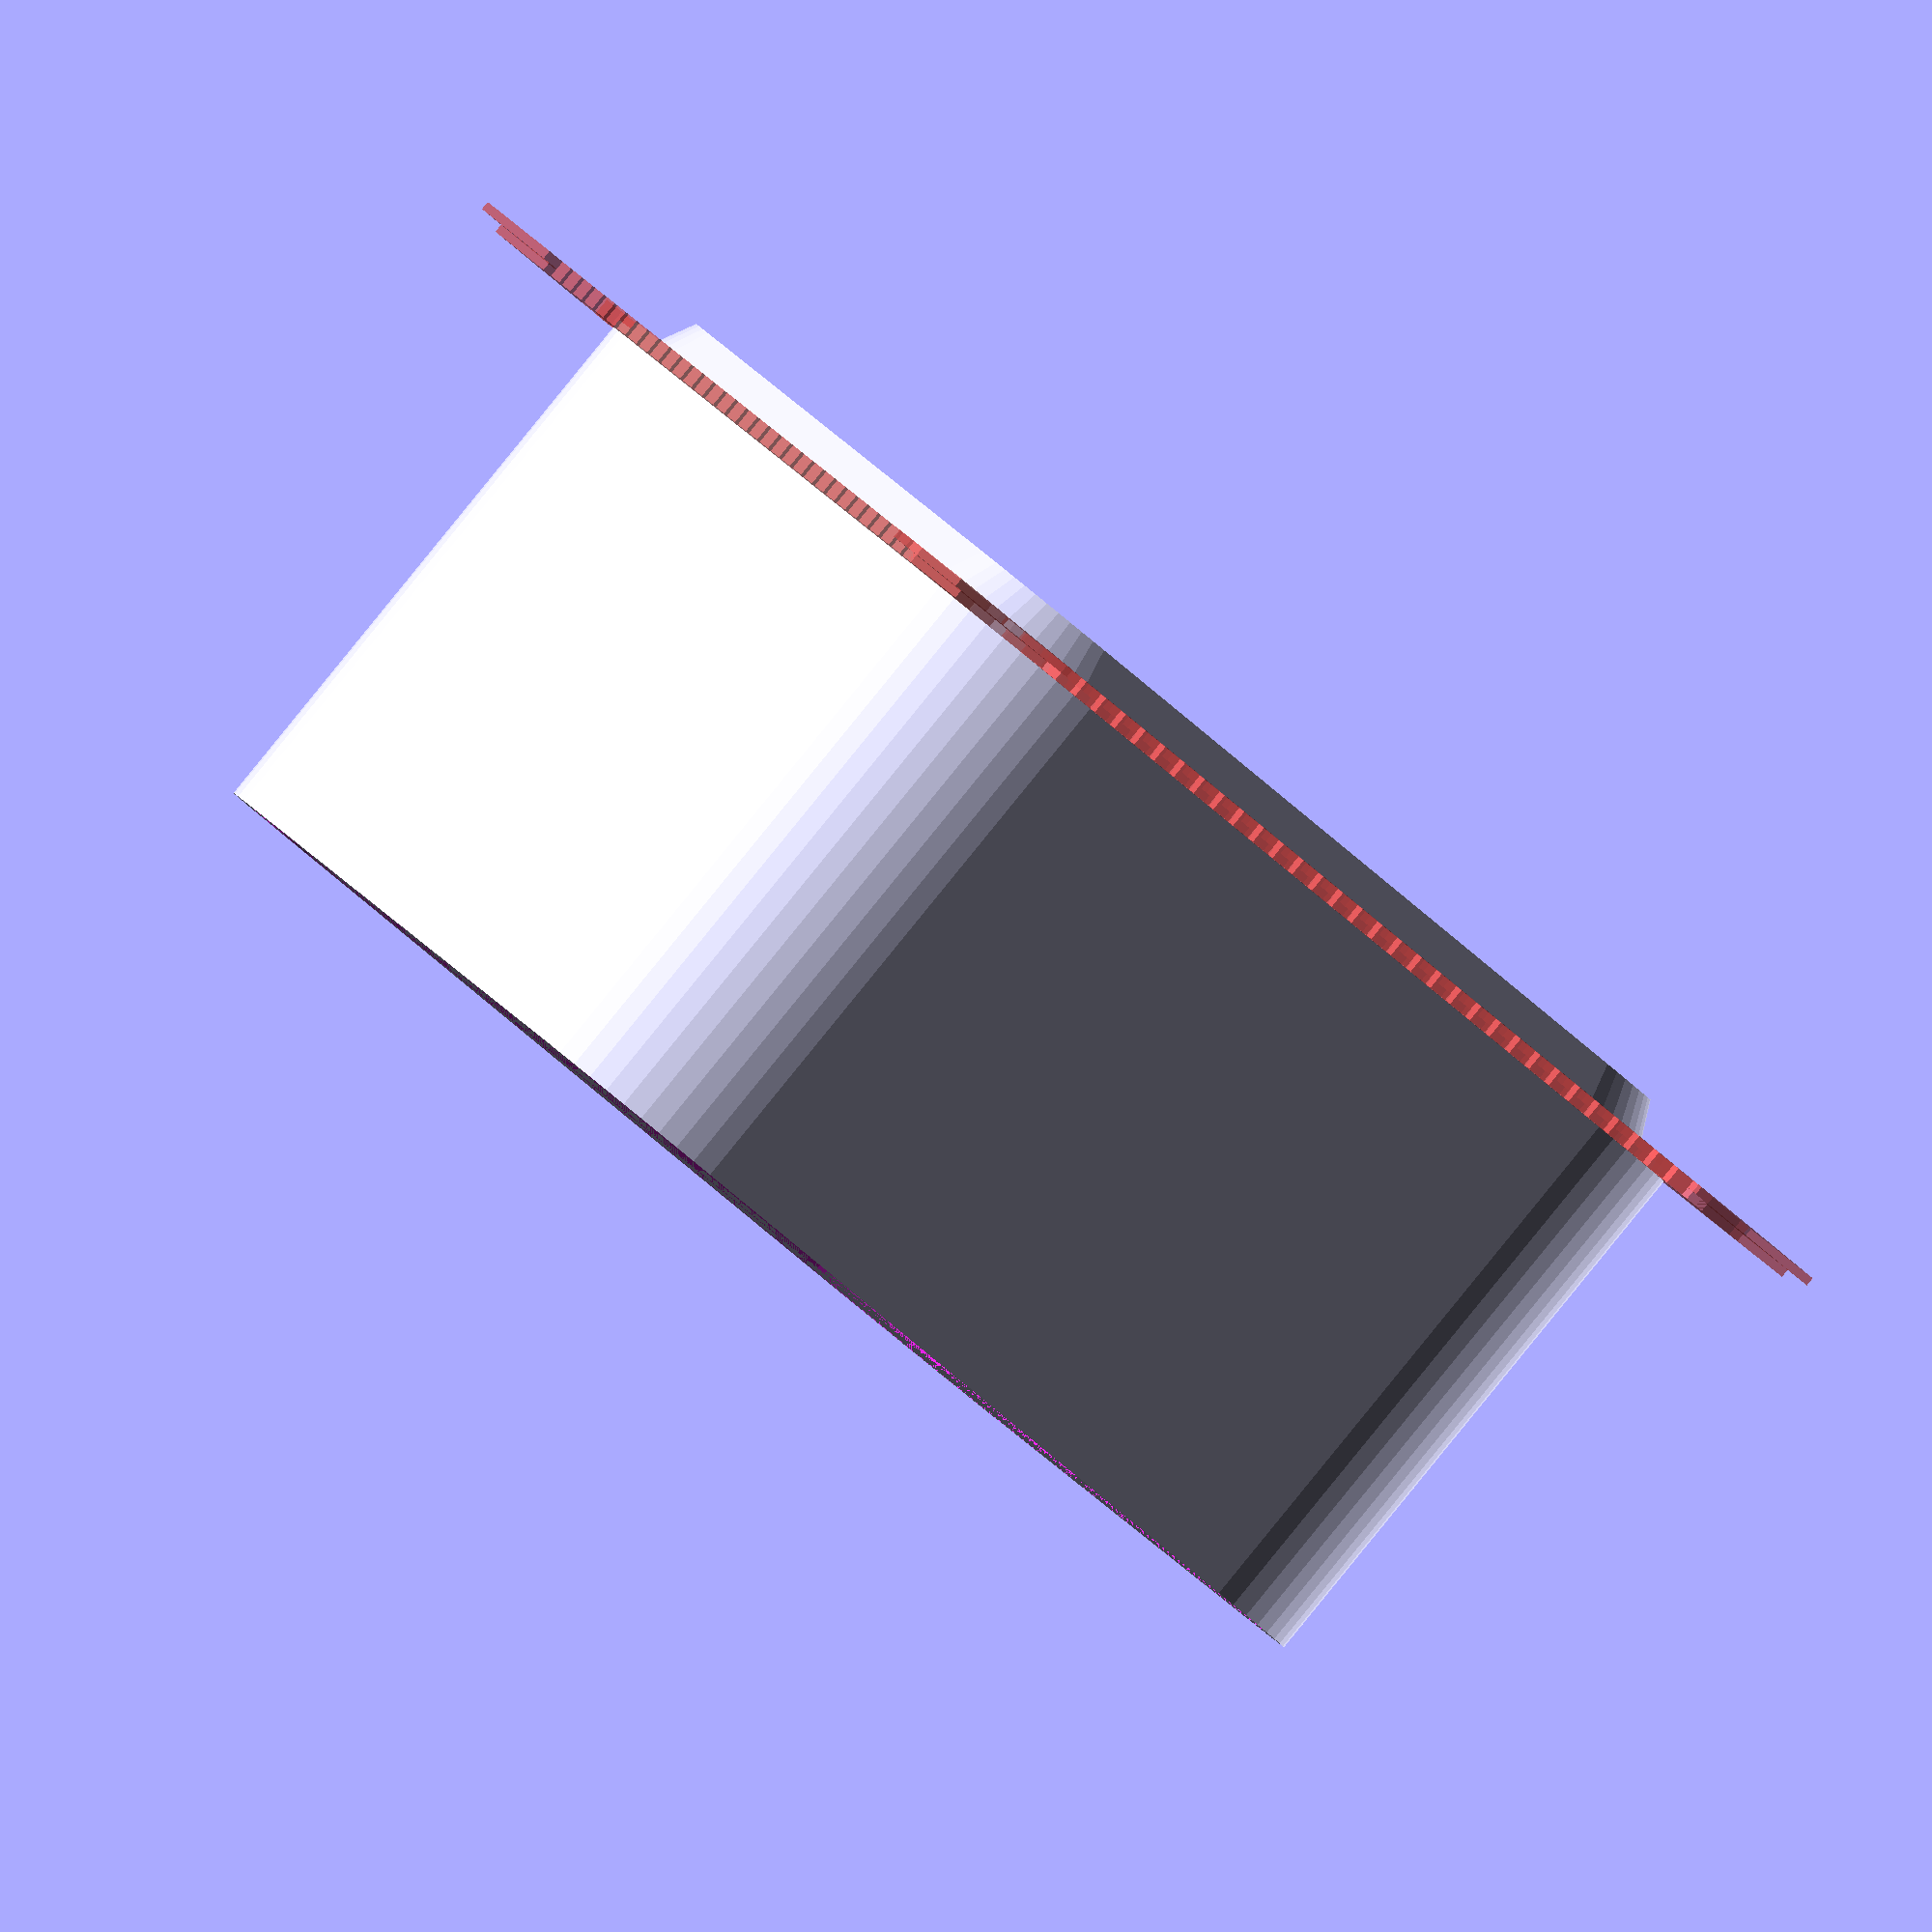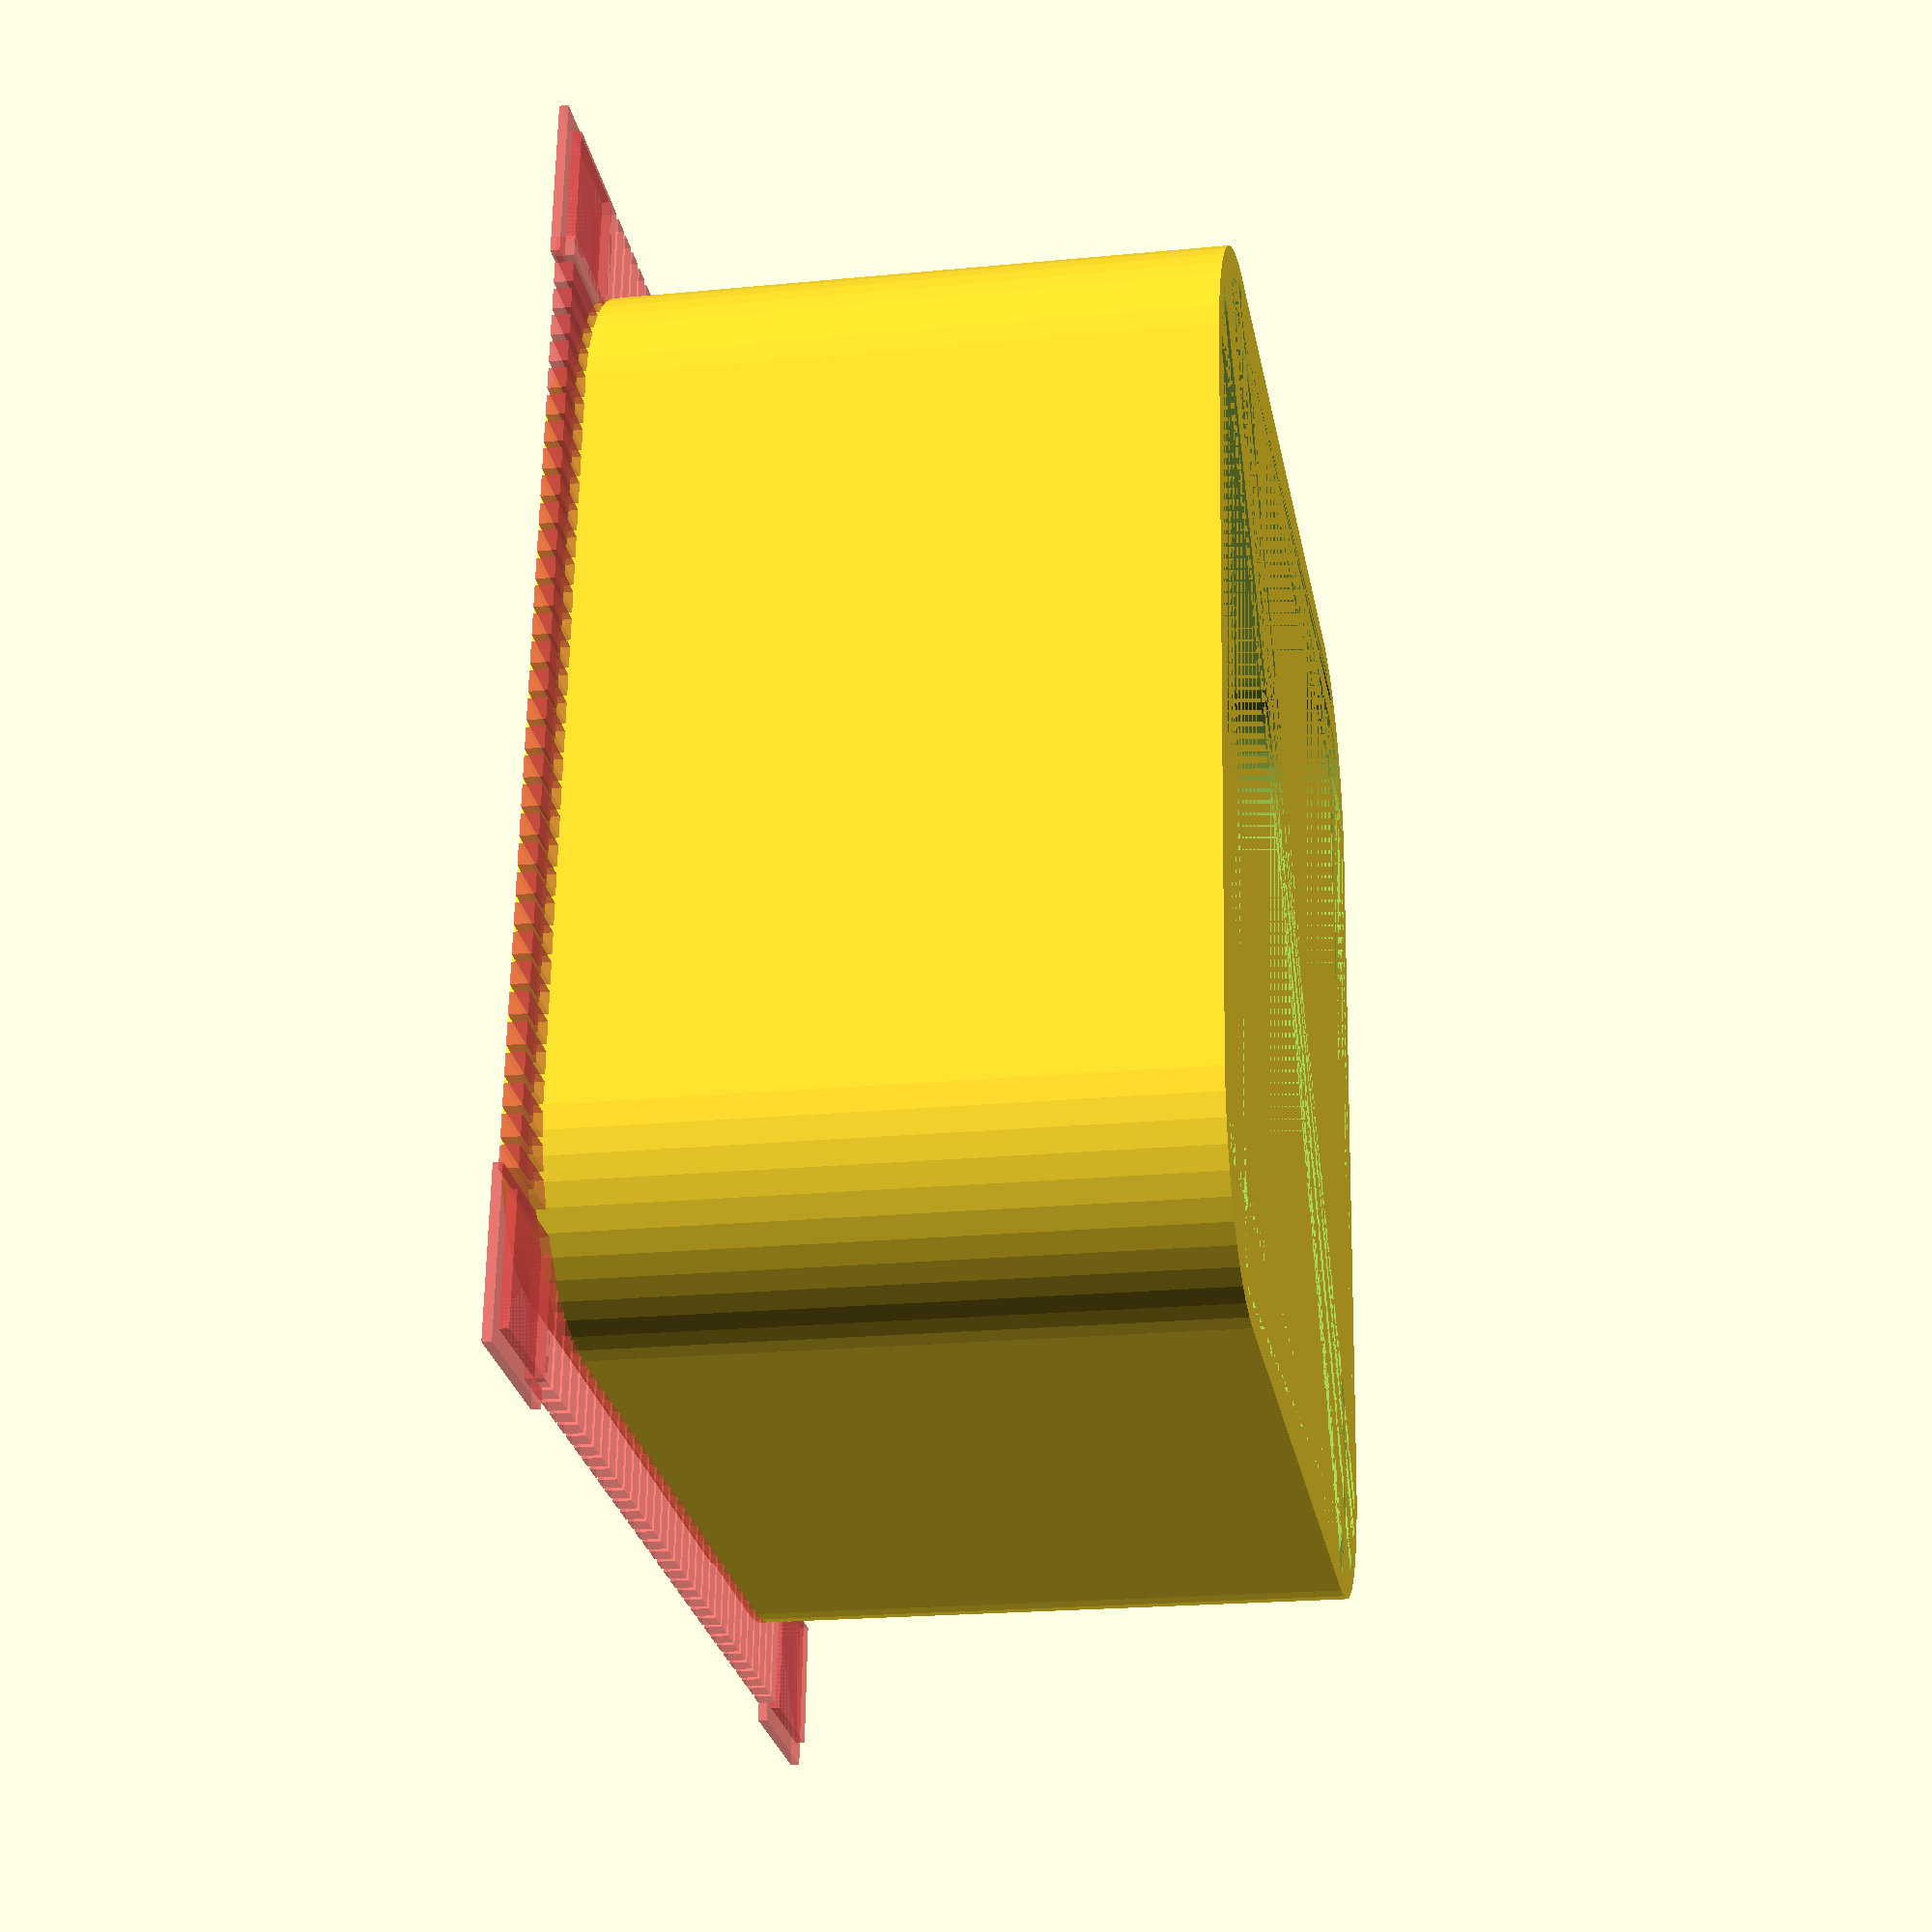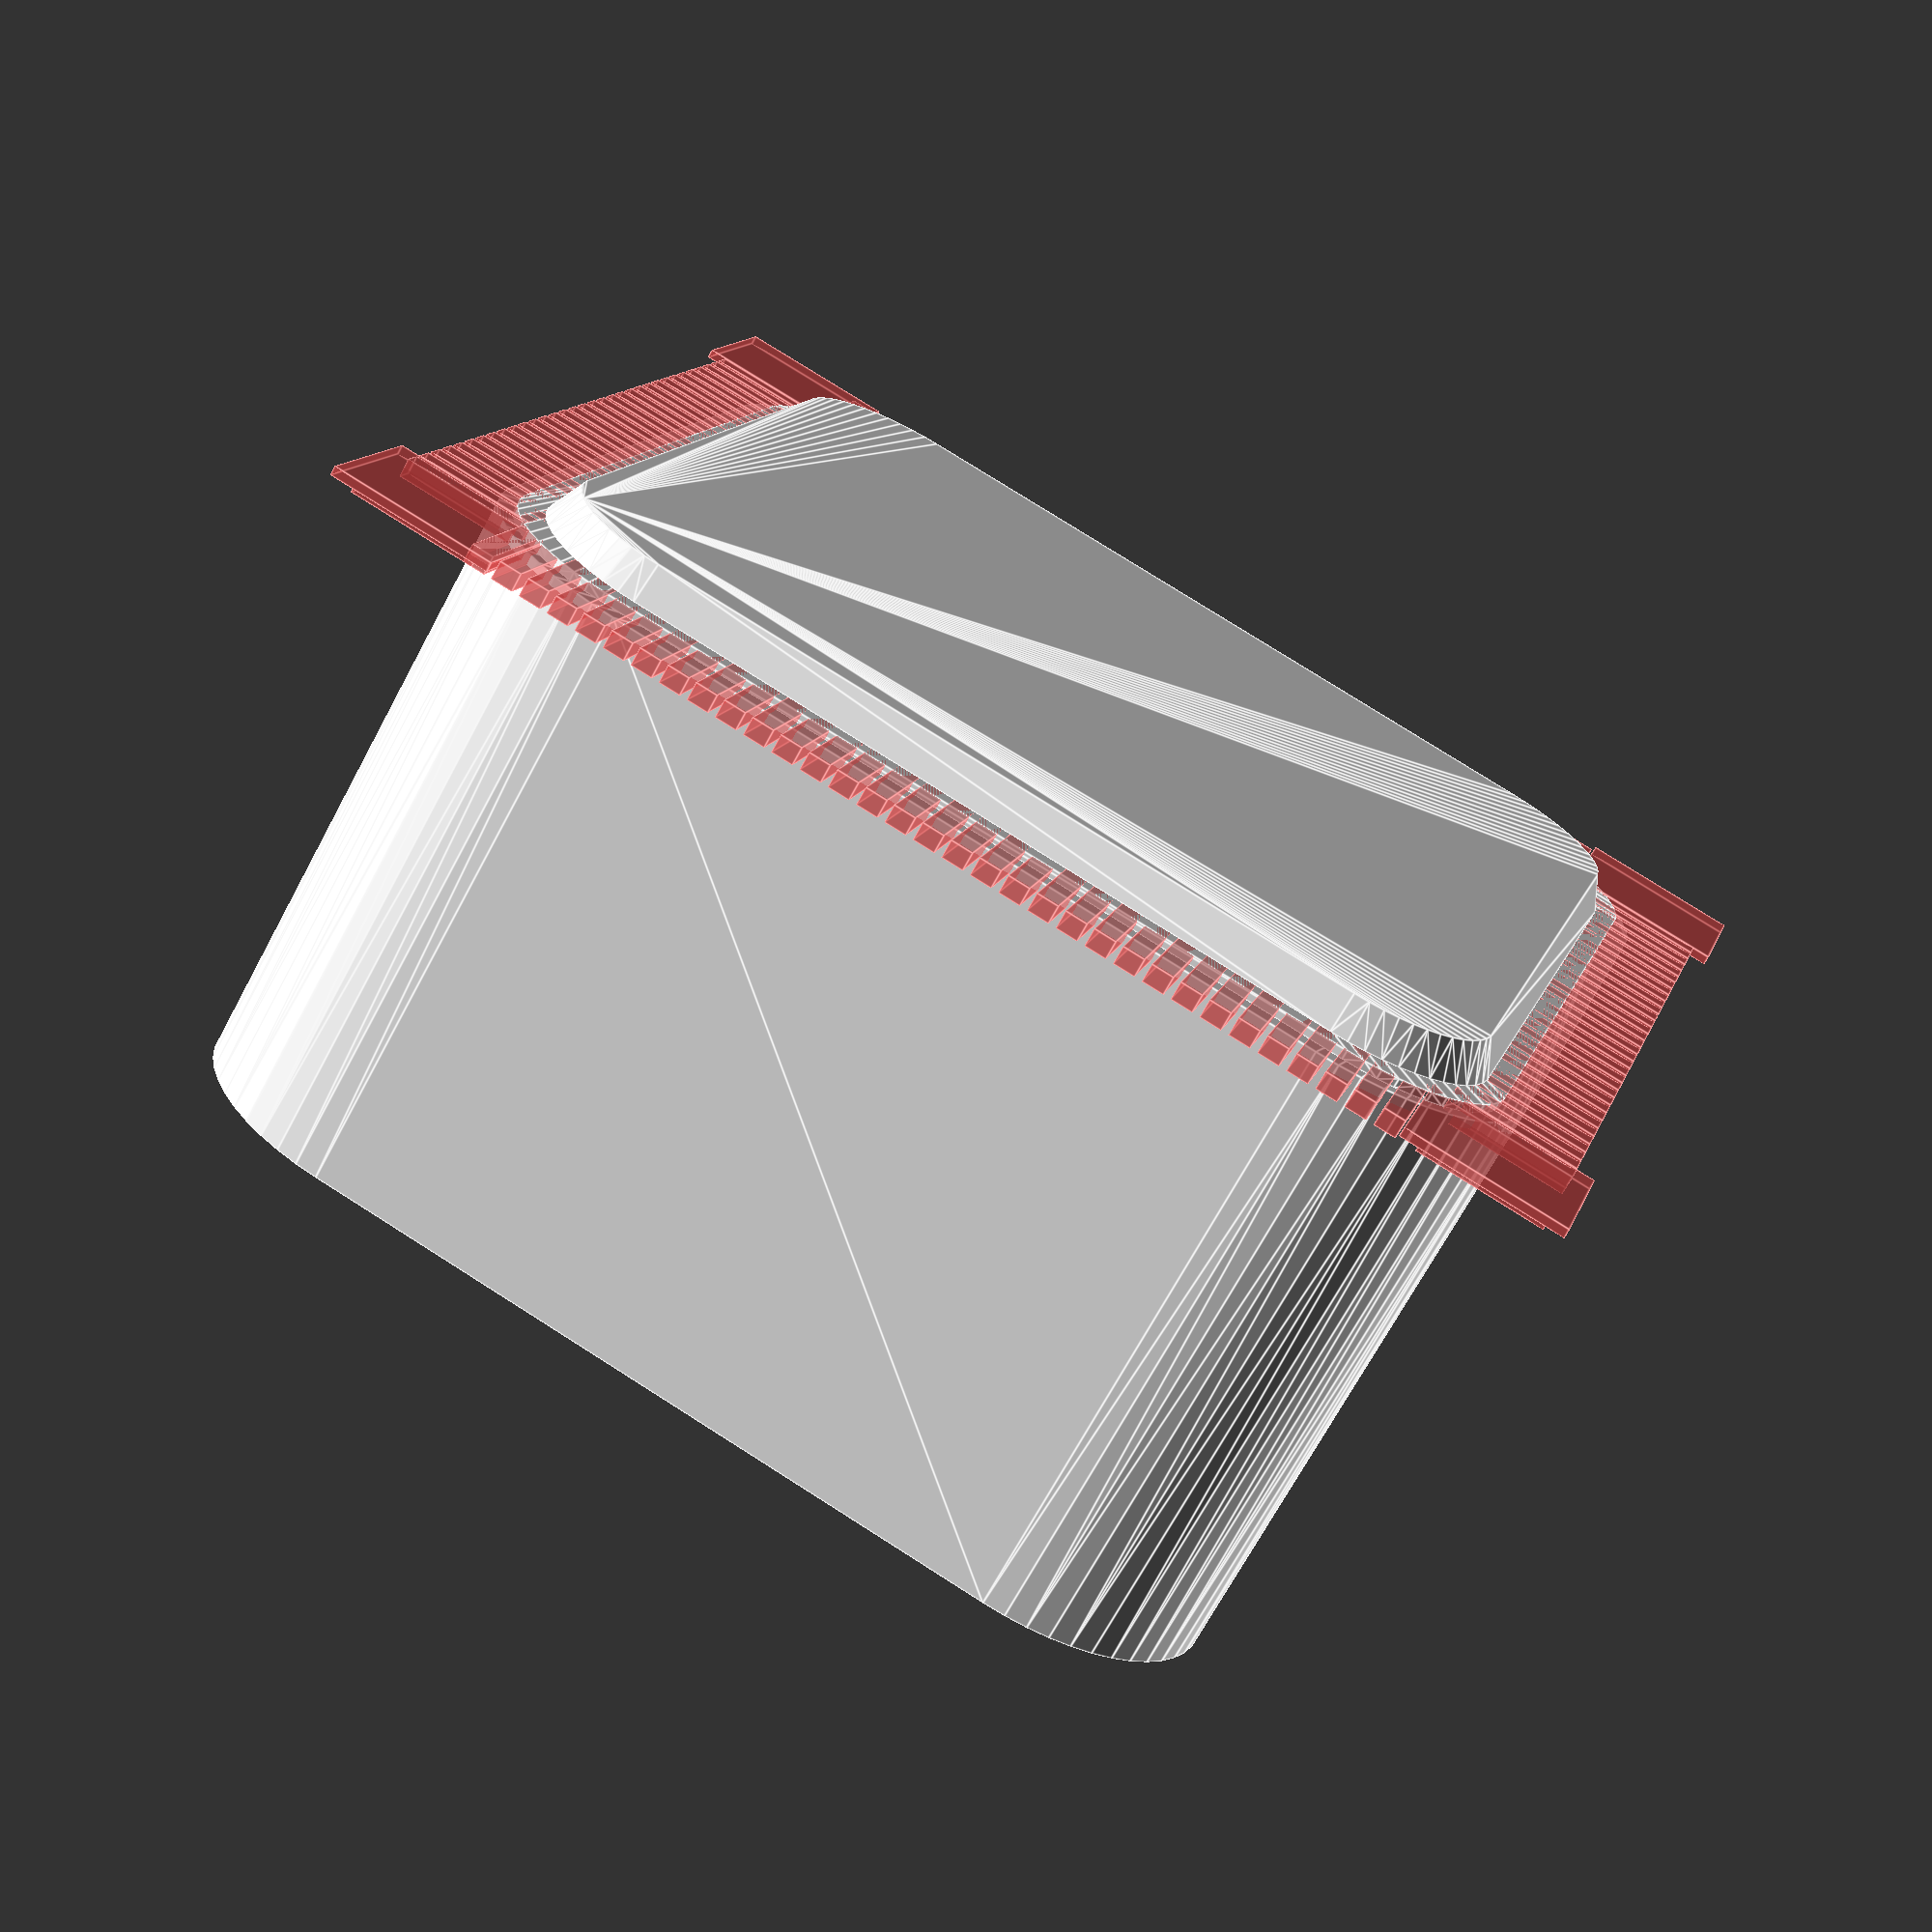
<openscad>
$fn = 50;


difference() {
	union() {
		translate(v = [0, 0, 1.2500000000]) {
			hull() {
				translate(v = [-10.0000000000, 10.0000000000, 0]) {
					cylinder(h = 16.7500000000, r = 5);
				}
				translate(v = [10.0000000000, 10.0000000000, 0]) {
					cylinder(h = 16.7500000000, r = 5);
				}
				translate(v = [-10.0000000000, -10.0000000000, 0]) {
					cylinder(h = 16.7500000000, r = 5);
				}
				translate(v = [10.0000000000, -10.0000000000, 0]) {
					cylinder(h = 16.7500000000, r = 5);
				}
			}
		}
		translate(v = [0, 0, 1]) {
			hull() {
				translate(v = [-10.6000000000, 10.6000000000, 0]) {
					cylinder(h = 0.2500000000, r = 3.8000000000);
				}
				translate(v = [10.6000000000, 10.6000000000, 0]) {
					cylinder(h = 0.2500000000, r = 3.8000000000);
				}
				translate(v = [-10.6000000000, -10.6000000000, 0]) {
					cylinder(h = 0.2500000000, r = 3.8000000000);
				}
				translate(v = [10.6000000000, -10.6000000000, 0]) {
					cylinder(h = 0.2500000000, r = 3.8000000000);
				}
			}
		}
		translate(v = [0.0000000000, 0.0000000000, 1]) {
			rotate(a = [0, 180, 0]) {
				hull() {
					translate(v = [-10.0000000000, 10.0000000000, 0]) {
						cylinder(h = 1, r1 = 3.8000000000, r2 = 3.3000000000);
					}
					translate(v = [10.0000000000, 10.0000000000, 0]) {
						cylinder(h = 1, r1 = 3.8000000000, r2 = 3.3000000000);
					}
					translate(v = [-10.0000000000, -10.0000000000, 0]) {
						cylinder(h = 1, r1 = 3.8000000000, r2 = 3.3000000000);
					}
					translate(v = [10.0000000000, -10.0000000000, 0]) {
						cylinder(h = 1, r1 = 3.8000000000, r2 = 3.3000000000);
					}
				}
			}
		}
		translate(v = [0.0000000000, 0.0000000000, 3]) {
			rotate(a = [0, 180, 0]) {
				hull() {
					translate(v = [-10.0000000000, 10.0000000000, 0]) {
						cylinder(h = 2, r1 = 3.8000000000, r2 = 3.8000000000);
					}
					translate(v = [10.0000000000, 10.0000000000, 0]) {
						cylinder(h = 2, r1 = 3.8000000000, r2 = 3.8000000000);
					}
					translate(v = [-10.0000000000, -10.0000000000, 0]) {
						cylinder(h = 2, r1 = 3.8000000000, r2 = 3.8000000000);
					}
					translate(v = [10.0000000000, -10.0000000000, 0]) {
						cylinder(h = 2, r1 = 3.8000000000, r2 = 3.8000000000);
					}
				}
			}
		}
	}
	union() {
		translate(v = [0, 0, 17.7500000000]) {
			hull() {
				translate(v = [-10.0000000000, 10.0000000000, 0]) {
					cylinder(h = 0.2500000000, r = 4.4000000000);
				}
				translate(v = [10.0000000000, 10.0000000000, 0]) {
					cylinder(h = 0.2500000000, r = 4.4000000000);
				}
				translate(v = [-10.0000000000, -10.0000000000, 0]) {
					cylinder(h = 0.2500000000, r = 4.4000000000);
				}
				translate(v = [10.0000000000, -10.0000000000, 0]) {
					cylinder(h = 0.2500000000, r = 4.4000000000);
				}
			}
		}
		translate(v = [0, 0, 3.0000000000]) {
			hull() {
				translate(v = [-10.0000000000, 10.0000000000, 0]) {
					cylinder(h = 15.0000000000, r = 3.8000000000);
				}
				translate(v = [10.0000000000, 10.0000000000, 0]) {
					cylinder(h = 15.0000000000, r = 3.8000000000);
				}
				translate(v = [-10.0000000000, -10.0000000000, 0]) {
					cylinder(h = 15.0000000000, r = 3.8000000000);
				}
				translate(v = [10.0000000000, -10.0000000000, 0]) {
					cylinder(h = 15.0000000000, r = 3.8000000000);
				}
			}
		}
		translate(v = [0.0000000000, 0.0000000000, 5]) {
			rotate(a = [0, 180, 0]) {
				hull() {
					translate(v = [-10.0000000000, 10.0000000000, 0]) {
						cylinder(h = 3, r1 = 2.6000000000, r2 = 2.6000000000);
					}
					translate(v = [10.0000000000, 10.0000000000, 0]) {
						cylinder(h = 3, r1 = 2.6000000000, r2 = 2.6000000000);
					}
					translate(v = [-10.0000000000, -10.0000000000, 0]) {
						cylinder(h = 3, r1 = 2.6000000000, r2 = 2.6000000000);
					}
					translate(v = [10.0000000000, -10.0000000000, 0]) {
						cylinder(h = 3, r1 = 2.6000000000, r2 = 2.6000000000);
					}
				}
			}
		}
		#translate(v = [-13.5000000000, -16.7500000000, 1]) {
			cube(size = [0.6000000000, 3.5000000000, 0.5000000000]);
		}
		#translate(v = [-13.5000000000, 13.2500000000, 1]) {
			cube(size = [0.6000000000, 3.5000000000, 0.5000000000]);
		}
		#translate(v = [-12.7000000000, -16.7500000000, 1]) {
			cube(size = [0.6000000000, 3.5000000000, 0.5000000000]);
		}
		#translate(v = [-12.7000000000, 13.2500000000, 1]) {
			cube(size = [0.6000000000, 3.5000000000, 0.5000000000]);
		}
		#translate(v = [-11.9000000000, -16.7500000000, 1]) {
			cube(size = [0.6000000000, 3.5000000000, 0.5000000000]);
		}
		#translate(v = [-11.9000000000, 13.2500000000, 1]) {
			cube(size = [0.6000000000, 3.5000000000, 0.5000000000]);
		}
		#translate(v = [-11.1000000000, -16.7500000000, 1]) {
			cube(size = [0.6000000000, 3.5000000000, 0.5000000000]);
		}
		#translate(v = [-11.1000000000, 13.2500000000, 1]) {
			cube(size = [0.6000000000, 3.5000000000, 0.5000000000]);
		}
		#translate(v = [-10.3000000000, -16.7500000000, 1]) {
			cube(size = [0.6000000000, 3.5000000000, 0.5000000000]);
		}
		#translate(v = [-10.3000000000, 13.2500000000, 1]) {
			cube(size = [0.6000000000, 3.5000000000, 0.5000000000]);
		}
		#translate(v = [-9.5000000000, -16.7500000000, 1]) {
			cube(size = [0.6000000000, 3.5000000000, 0.5000000000]);
		}
		#translate(v = [-9.5000000000, 13.2500000000, 1]) {
			cube(size = [0.6000000000, 3.5000000000, 0.5000000000]);
		}
		#translate(v = [-8.7000000000, -16.7500000000, 1]) {
			cube(size = [0.6000000000, 3.5000000000, 0.5000000000]);
		}
		#translate(v = [-8.7000000000, 13.2500000000, 1]) {
			cube(size = [0.6000000000, 3.5000000000, 0.5000000000]);
		}
		#translate(v = [-7.9000000000, -16.7500000000, 1]) {
			cube(size = [0.6000000000, 3.5000000000, 0.5000000000]);
		}
		#translate(v = [-7.9000000000, 13.2500000000, 1]) {
			cube(size = [0.6000000000, 3.5000000000, 0.5000000000]);
		}
		#translate(v = [-7.1000000000, -16.7500000000, 1]) {
			cube(size = [0.6000000000, 3.5000000000, 0.5000000000]);
		}
		#translate(v = [-7.1000000000, 13.2500000000, 1]) {
			cube(size = [0.6000000000, 3.5000000000, 0.5000000000]);
		}
		#translate(v = [-6.3000000000, -16.7500000000, 1]) {
			cube(size = [0.6000000000, 3.5000000000, 0.5000000000]);
		}
		#translate(v = [-6.3000000000, 13.2500000000, 1]) {
			cube(size = [0.6000000000, 3.5000000000, 0.5000000000]);
		}
		#translate(v = [-5.5000000000, -16.7500000000, 1]) {
			cube(size = [0.6000000000, 3.5000000000, 0.5000000000]);
		}
		#translate(v = [-5.5000000000, 13.2500000000, 1]) {
			cube(size = [0.6000000000, 3.5000000000, 0.5000000000]);
		}
		#translate(v = [-4.7000000000, -16.7500000000, 1]) {
			cube(size = [0.6000000000, 3.5000000000, 0.5000000000]);
		}
		#translate(v = [-4.7000000000, 13.2500000000, 1]) {
			cube(size = [0.6000000000, 3.5000000000, 0.5000000000]);
		}
		#translate(v = [-3.9000000000, -16.7500000000, 1]) {
			cube(size = [0.6000000000, 3.5000000000, 0.5000000000]);
		}
		#translate(v = [-3.9000000000, 13.2500000000, 1]) {
			cube(size = [0.6000000000, 3.5000000000, 0.5000000000]);
		}
		#translate(v = [-3.1000000000, -16.7500000000, 1]) {
			cube(size = [0.6000000000, 3.5000000000, 0.5000000000]);
		}
		#translate(v = [-3.1000000000, 13.2500000000, 1]) {
			cube(size = [0.6000000000, 3.5000000000, 0.5000000000]);
		}
		#translate(v = [-2.3000000000, -16.7500000000, 1]) {
			cube(size = [0.6000000000, 3.5000000000, 0.5000000000]);
		}
		#translate(v = [-2.3000000000, 13.2500000000, 1]) {
			cube(size = [0.6000000000, 3.5000000000, 0.5000000000]);
		}
		#translate(v = [-1.5000000000, -16.7500000000, 1]) {
			cube(size = [0.6000000000, 3.5000000000, 0.5000000000]);
		}
		#translate(v = [-1.5000000000, 13.2500000000, 1]) {
			cube(size = [0.6000000000, 3.5000000000, 0.5000000000]);
		}
		#translate(v = [-0.7000000000, -16.7500000000, 1]) {
			cube(size = [0.6000000000, 3.5000000000, 0.5000000000]);
		}
		#translate(v = [-0.7000000000, 13.2500000000, 1]) {
			cube(size = [0.6000000000, 3.5000000000, 0.5000000000]);
		}
		#translate(v = [0.1000000000, -16.7500000000, 1]) {
			cube(size = [0.6000000000, 3.5000000000, 0.5000000000]);
		}
		#translate(v = [0.1000000000, 13.2500000000, 1]) {
			cube(size = [0.6000000000, 3.5000000000, 0.5000000000]);
		}
		#translate(v = [0.9000000000, -16.7500000000, 1]) {
			cube(size = [0.6000000000, 3.5000000000, 0.5000000000]);
		}
		#translate(v = [0.9000000000, 13.2500000000, 1]) {
			cube(size = [0.6000000000, 3.5000000000, 0.5000000000]);
		}
		#translate(v = [1.7000000000, -16.7500000000, 1]) {
			cube(size = [0.6000000000, 3.5000000000, 0.5000000000]);
		}
		#translate(v = [1.7000000000, 13.2500000000, 1]) {
			cube(size = [0.6000000000, 3.5000000000, 0.5000000000]);
		}
		#translate(v = [2.5000000000, -16.7500000000, 1]) {
			cube(size = [0.6000000000, 3.5000000000, 0.5000000000]);
		}
		#translate(v = [2.5000000000, 13.2500000000, 1]) {
			cube(size = [0.6000000000, 3.5000000000, 0.5000000000]);
		}
		#translate(v = [3.3000000000, -16.7500000000, 1]) {
			cube(size = [0.6000000000, 3.5000000000, 0.5000000000]);
		}
		#translate(v = [3.3000000000, 13.2500000000, 1]) {
			cube(size = [0.6000000000, 3.5000000000, 0.5000000000]);
		}
		#translate(v = [4.1000000000, -16.7500000000, 1]) {
			cube(size = [0.6000000000, 3.5000000000, 0.5000000000]);
		}
		#translate(v = [4.1000000000, 13.2500000000, 1]) {
			cube(size = [0.6000000000, 3.5000000000, 0.5000000000]);
		}
		#translate(v = [4.9000000000, -16.7500000000, 1]) {
			cube(size = [0.6000000000, 3.5000000000, 0.5000000000]);
		}
		#translate(v = [4.9000000000, 13.2500000000, 1]) {
			cube(size = [0.6000000000, 3.5000000000, 0.5000000000]);
		}
		#translate(v = [5.7000000000, -16.7500000000, 1]) {
			cube(size = [0.6000000000, 3.5000000000, 0.5000000000]);
		}
		#translate(v = [5.7000000000, 13.2500000000, 1]) {
			cube(size = [0.6000000000, 3.5000000000, 0.5000000000]);
		}
		#translate(v = [6.5000000000, -16.7500000000, 1]) {
			cube(size = [0.6000000000, 3.5000000000, 0.5000000000]);
		}
		#translate(v = [6.5000000000, 13.2500000000, 1]) {
			cube(size = [0.6000000000, 3.5000000000, 0.5000000000]);
		}
		#translate(v = [7.3000000000, -16.7500000000, 1]) {
			cube(size = [0.6000000000, 3.5000000000, 0.5000000000]);
		}
		#translate(v = [7.3000000000, 13.2500000000, 1]) {
			cube(size = [0.6000000000, 3.5000000000, 0.5000000000]);
		}
		#translate(v = [8.1000000000, -16.7500000000, 1]) {
			cube(size = [0.6000000000, 3.5000000000, 0.5000000000]);
		}
		#translate(v = [8.1000000000, 13.2500000000, 1]) {
			cube(size = [0.6000000000, 3.5000000000, 0.5000000000]);
		}
		#translate(v = [8.9000000000, -16.7500000000, 1]) {
			cube(size = [0.6000000000, 3.5000000000, 0.5000000000]);
		}
		#translate(v = [8.9000000000, 13.2500000000, 1]) {
			cube(size = [0.6000000000, 3.5000000000, 0.5000000000]);
		}
		#translate(v = [9.7000000000, -16.7500000000, 1]) {
			cube(size = [0.6000000000, 3.5000000000, 0.5000000000]);
		}
		#translate(v = [9.7000000000, 13.2500000000, 1]) {
			cube(size = [0.6000000000, 3.5000000000, 0.5000000000]);
		}
		#translate(v = [10.5000000000, -16.7500000000, 1]) {
			cube(size = [0.6000000000, 3.5000000000, 0.5000000000]);
		}
		#translate(v = [10.5000000000, 13.2500000000, 1]) {
			cube(size = [0.6000000000, 3.5000000000, 0.5000000000]);
		}
		#translate(v = [11.3000000000, -16.7500000000, 1]) {
			cube(size = [0.6000000000, 3.5000000000, 0.5000000000]);
		}
		#translate(v = [11.3000000000, 13.2500000000, 1]) {
			cube(size = [0.6000000000, 3.5000000000, 0.5000000000]);
		}
		#translate(v = [12.1000000000, -16.7500000000, 1]) {
			cube(size = [0.6000000000, 3.5000000000, 0.5000000000]);
		}
		#translate(v = [12.1000000000, 13.2500000000, 1]) {
			cube(size = [0.6000000000, 3.5000000000, 0.5000000000]);
		}
		#translate(v = [-16.7500000000, -13.5000000000, 1]) {
			cube(size = [3.5000000000, 0.6000000000, 0.5000000000]);
		}
		#translate(v = [13.2500000000, -13.5000000000, 1]) {
			cube(size = [3.5000000000, 0.6000000000, 0.5000000000]);
		}
		#translate(v = [-16.7500000000, -12.7000000000, 1]) {
			cube(size = [3.5000000000, 0.6000000000, 0.5000000000]);
		}
		#translate(v = [13.2500000000, -12.7000000000, 1]) {
			cube(size = [3.5000000000, 0.6000000000, 0.5000000000]);
		}
		#translate(v = [-16.7500000000, -11.9000000000, 1]) {
			cube(size = [3.5000000000, 0.6000000000, 0.5000000000]);
		}
		#translate(v = [13.2500000000, -11.9000000000, 1]) {
			cube(size = [3.5000000000, 0.6000000000, 0.5000000000]);
		}
		#translate(v = [-16.7500000000, -11.1000000000, 1]) {
			cube(size = [3.5000000000, 0.6000000000, 0.5000000000]);
		}
		#translate(v = [13.2500000000, -11.1000000000, 1]) {
			cube(size = [3.5000000000, 0.6000000000, 0.5000000000]);
		}
		#translate(v = [-16.7500000000, -10.3000000000, 1]) {
			cube(size = [3.5000000000, 0.6000000000, 0.5000000000]);
		}
		#translate(v = [13.2500000000, -10.3000000000, 1]) {
			cube(size = [3.5000000000, 0.6000000000, 0.5000000000]);
		}
		#translate(v = [-16.7500000000, -9.5000000000, 1]) {
			cube(size = [3.5000000000, 0.6000000000, 0.5000000000]);
		}
		#translate(v = [13.2500000000, -9.5000000000, 1]) {
			cube(size = [3.5000000000, 0.6000000000, 0.5000000000]);
		}
		#translate(v = [-16.7500000000, -8.7000000000, 1]) {
			cube(size = [3.5000000000, 0.6000000000, 0.5000000000]);
		}
		#translate(v = [13.2500000000, -8.7000000000, 1]) {
			cube(size = [3.5000000000, 0.6000000000, 0.5000000000]);
		}
		#translate(v = [-16.7500000000, -7.9000000000, 1]) {
			cube(size = [3.5000000000, 0.6000000000, 0.5000000000]);
		}
		#translate(v = [13.2500000000, -7.9000000000, 1]) {
			cube(size = [3.5000000000, 0.6000000000, 0.5000000000]);
		}
		#translate(v = [-16.7500000000, -7.1000000000, 1]) {
			cube(size = [3.5000000000, 0.6000000000, 0.5000000000]);
		}
		#translate(v = [13.2500000000, -7.1000000000, 1]) {
			cube(size = [3.5000000000, 0.6000000000, 0.5000000000]);
		}
		#translate(v = [-16.7500000000, -6.3000000000, 1]) {
			cube(size = [3.5000000000, 0.6000000000, 0.5000000000]);
		}
		#translate(v = [13.2500000000, -6.3000000000, 1]) {
			cube(size = [3.5000000000, 0.6000000000, 0.5000000000]);
		}
		#translate(v = [-16.7500000000, -5.5000000000, 1]) {
			cube(size = [3.5000000000, 0.6000000000, 0.5000000000]);
		}
		#translate(v = [13.2500000000, -5.5000000000, 1]) {
			cube(size = [3.5000000000, 0.6000000000, 0.5000000000]);
		}
		#translate(v = [-16.7500000000, -4.7000000000, 1]) {
			cube(size = [3.5000000000, 0.6000000000, 0.5000000000]);
		}
		#translate(v = [13.2500000000, -4.7000000000, 1]) {
			cube(size = [3.5000000000, 0.6000000000, 0.5000000000]);
		}
		#translate(v = [-16.7500000000, -3.9000000000, 1]) {
			cube(size = [3.5000000000, 0.6000000000, 0.5000000000]);
		}
		#translate(v = [13.2500000000, -3.9000000000, 1]) {
			cube(size = [3.5000000000, 0.6000000000, 0.5000000000]);
		}
		#translate(v = [-16.7500000000, -3.1000000000, 1]) {
			cube(size = [3.5000000000, 0.6000000000, 0.5000000000]);
		}
		#translate(v = [13.2500000000, -3.1000000000, 1]) {
			cube(size = [3.5000000000, 0.6000000000, 0.5000000000]);
		}
		#translate(v = [-16.7500000000, -2.3000000000, 1]) {
			cube(size = [3.5000000000, 0.6000000000, 0.5000000000]);
		}
		#translate(v = [13.2500000000, -2.3000000000, 1]) {
			cube(size = [3.5000000000, 0.6000000000, 0.5000000000]);
		}
		#translate(v = [-16.7500000000, -1.5000000000, 1]) {
			cube(size = [3.5000000000, 0.6000000000, 0.5000000000]);
		}
		#translate(v = [13.2500000000, -1.5000000000, 1]) {
			cube(size = [3.5000000000, 0.6000000000, 0.5000000000]);
		}
		#translate(v = [-16.7500000000, -0.7000000000, 1]) {
			cube(size = [3.5000000000, 0.6000000000, 0.5000000000]);
		}
		#translate(v = [13.2500000000, -0.7000000000, 1]) {
			cube(size = [3.5000000000, 0.6000000000, 0.5000000000]);
		}
		#translate(v = [-16.7500000000, 0.1000000000, 1]) {
			cube(size = [3.5000000000, 0.6000000000, 0.5000000000]);
		}
		#translate(v = [13.2500000000, 0.1000000000, 1]) {
			cube(size = [3.5000000000, 0.6000000000, 0.5000000000]);
		}
		#translate(v = [-16.7500000000, 0.9000000000, 1]) {
			cube(size = [3.5000000000, 0.6000000000, 0.5000000000]);
		}
		#translate(v = [13.2500000000, 0.9000000000, 1]) {
			cube(size = [3.5000000000, 0.6000000000, 0.5000000000]);
		}
		#translate(v = [-16.7500000000, 1.7000000000, 1]) {
			cube(size = [3.5000000000, 0.6000000000, 0.5000000000]);
		}
		#translate(v = [13.2500000000, 1.7000000000, 1]) {
			cube(size = [3.5000000000, 0.6000000000, 0.5000000000]);
		}
		#translate(v = [-16.7500000000, 2.5000000000, 1]) {
			cube(size = [3.5000000000, 0.6000000000, 0.5000000000]);
		}
		#translate(v = [13.2500000000, 2.5000000000, 1]) {
			cube(size = [3.5000000000, 0.6000000000, 0.5000000000]);
		}
		#translate(v = [-16.7500000000, 3.3000000000, 1]) {
			cube(size = [3.5000000000, 0.6000000000, 0.5000000000]);
		}
		#translate(v = [13.2500000000, 3.3000000000, 1]) {
			cube(size = [3.5000000000, 0.6000000000, 0.5000000000]);
		}
		#translate(v = [-16.7500000000, 4.1000000000, 1]) {
			cube(size = [3.5000000000, 0.6000000000, 0.5000000000]);
		}
		#translate(v = [13.2500000000, 4.1000000000, 1]) {
			cube(size = [3.5000000000, 0.6000000000, 0.5000000000]);
		}
		#translate(v = [-16.7500000000, 4.9000000000, 1]) {
			cube(size = [3.5000000000, 0.6000000000, 0.5000000000]);
		}
		#translate(v = [13.2500000000, 4.9000000000, 1]) {
			cube(size = [3.5000000000, 0.6000000000, 0.5000000000]);
		}
		#translate(v = [-16.7500000000, 5.7000000000, 1]) {
			cube(size = [3.5000000000, 0.6000000000, 0.5000000000]);
		}
		#translate(v = [13.2500000000, 5.7000000000, 1]) {
			cube(size = [3.5000000000, 0.6000000000, 0.5000000000]);
		}
		#translate(v = [-16.7500000000, 6.5000000000, 1]) {
			cube(size = [3.5000000000, 0.6000000000, 0.5000000000]);
		}
		#translate(v = [13.2500000000, 6.5000000000, 1]) {
			cube(size = [3.5000000000, 0.6000000000, 0.5000000000]);
		}
		#translate(v = [-16.7500000000, 7.3000000000, 1]) {
			cube(size = [3.5000000000, 0.6000000000, 0.5000000000]);
		}
		#translate(v = [13.2500000000, 7.3000000000, 1]) {
			cube(size = [3.5000000000, 0.6000000000, 0.5000000000]);
		}
		#translate(v = [-16.7500000000, 8.1000000000, 1]) {
			cube(size = [3.5000000000, 0.6000000000, 0.5000000000]);
		}
		#translate(v = [13.2500000000, 8.1000000000, 1]) {
			cube(size = [3.5000000000, 0.6000000000, 0.5000000000]);
		}
		#translate(v = [-16.7500000000, 8.9000000000, 1]) {
			cube(size = [3.5000000000, 0.6000000000, 0.5000000000]);
		}
		#translate(v = [13.2500000000, 8.9000000000, 1]) {
			cube(size = [3.5000000000, 0.6000000000, 0.5000000000]);
		}
		#translate(v = [-16.7500000000, 9.7000000000, 1]) {
			cube(size = [3.5000000000, 0.6000000000, 0.5000000000]);
		}
		#translate(v = [13.2500000000, 9.7000000000, 1]) {
			cube(size = [3.5000000000, 0.6000000000, 0.5000000000]);
		}
		#translate(v = [-16.7500000000, 10.5000000000, 1]) {
			cube(size = [3.5000000000, 0.6000000000, 0.5000000000]);
		}
		#translate(v = [13.2500000000, 10.5000000000, 1]) {
			cube(size = [3.5000000000, 0.6000000000, 0.5000000000]);
		}
		#translate(v = [-16.7500000000, 11.3000000000, 1]) {
			cube(size = [3.5000000000, 0.6000000000, 0.5000000000]);
		}
		#translate(v = [13.2500000000, 11.3000000000, 1]) {
			cube(size = [3.5000000000, 0.6000000000, 0.5000000000]);
		}
		#translate(v = [-16.7500000000, 12.1000000000, 1]) {
			cube(size = [3.5000000000, 0.6000000000, 0.5000000000]);
		}
		#translate(v = [13.2500000000, 12.1000000000, 1]) {
			cube(size = [3.5000000000, 0.6000000000, 0.5000000000]);
		}
		#translate(v = [-17.2500000000, -17.2500000000, 1]) {
			cube(size = [4.5000000000, 4.5000000000, 0.2500000000]);
		}
		#translate(v = [12.7500000000, -17.2500000000, 1]) {
			cube(size = [4.5000000000, 4.5000000000, 0.2500000000]);
		}
		#translate(v = [-17.2500000000, 12.7500000000, 1]) {
			cube(size = [4.5000000000, 4.5000000000, 0.2500000000]);
		}
		#translate(v = [12.7500000000, 12.7500000000, 1]) {
			cube(size = [4.5000000000, 4.5000000000, 0.2500000000]);
		}
		#translate(v = [-16.7500000000, -16.7500000000, 1.2500000000]) {
			cube(size = [3.5000000000, 3.5000000000, 0.2500000000]);
		}
		#translate(v = [13.2500000000, -16.7500000000, 1.2500000000]) {
			cube(size = [3.5000000000, 3.5000000000, 0.2500000000]);
		}
		#translate(v = [-16.7500000000, 13.2500000000, 1.2500000000]) {
			cube(size = [3.5000000000, 3.5000000000, 0.2500000000]);
		}
		#translate(v = [13.2500000000, 13.2500000000, 1.2500000000]) {
			cube(size = [3.5000000000, 3.5000000000, 0.2500000000]);
		}
	}
}
</openscad>
<views>
elev=90.5 azim=29.1 roll=140.8 proj=o view=solid
elev=20.5 azim=95.2 roll=280.1 proj=p view=solid
elev=249.3 azim=73.4 roll=28.2 proj=p view=edges
</views>
